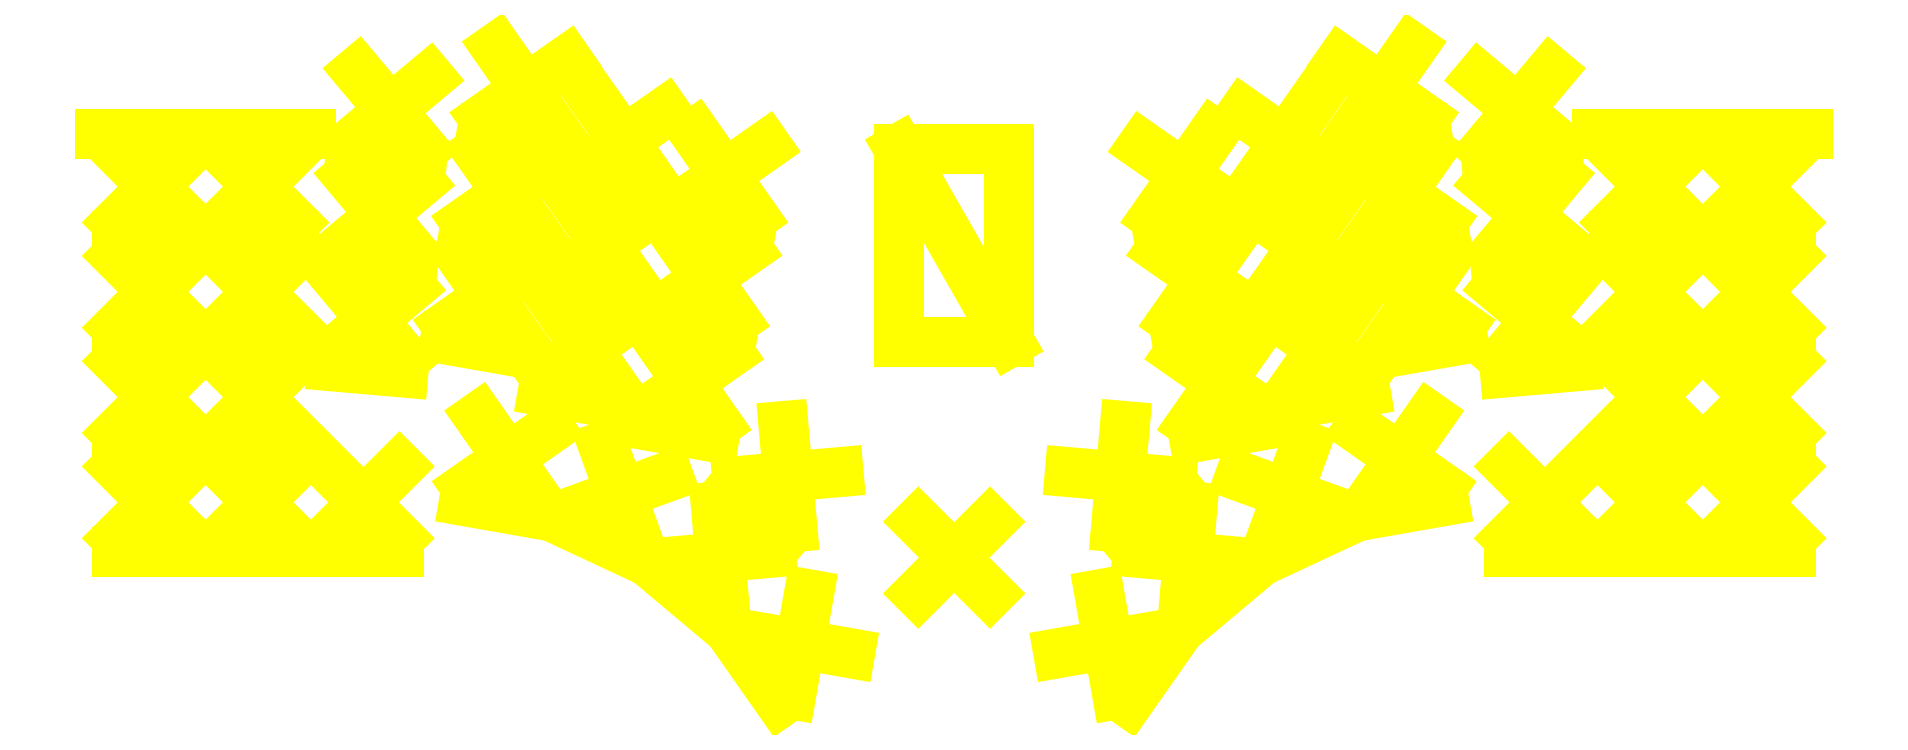
<metadata>
{"format":"dxf","ext":"dxf","renderer":"ezdxf+matplotlib","layout":"modelspace","background":"white","min_lineweight":24,"dpi":150}
</metadata>
<code>
0
SECTION
2
ENTITIES
0
LINE
8
noname
10
-151.5
20
54.6
11
-138.5
21
41.6
0
LINE
8
noname
10
-151.5
20
41.6
11
-138.5
21
54.6
0
LINE
8
noname
10
-151.5
20
35.55
11
-138.5
21
22.55
0
LINE
8
noname
10
-151.5
20
22.55
11
-138.5
21
35.55
0
LINE
8
noname
10
-132.4
20
54.6
11
-119.5
21
41.6
0
LINE
8
noname
10
-132.4
20
41.6
11
-119.4
21
54.6
0
LINE
8
noname
10
-132.4
20
35.55
11
-119.5
21
22.55
0
LINE
8
noname
10
-132.4
20
22.55
11
-119.4
21
35.55
0
LINE
8
noname
10
-151.5
20
16.5
11
-138.5
21
3.5
0
LINE
8
noname
10
-151.5
20
3.5
11
-138.5
21
16.5
0
LINE
8
noname
10
-132.4
20
16.5
11
-119.5
21
3.5
0
LINE
8
noname
10
-132.4
20
3.5
11
-119.5
21
16.5
0
LINE
8
noname
10
-113.4
20
16.5
11
-100.4
21
3.5
0
LINE
8
noname
10
-113.4
20
3.5
11
-100.4
21
16.5
0
LINE
8
noname
10
-111.3
20
50.06
11
-99.46
21
35.98
0
LINE
8
noname
10
-98.32
20
48.93
11
-112.4
21
37.11
0
LINE
8
noname
10
-109.6
20
69.04
11
-97.8
21
54.96
0
LINE
8
noname
10
-96.66
20
67.91
11
-110.7
21
56.09
0
LINE
8
noname
10
-108
20
88.02
11
-96.14
21
73.93
0
LINE
8
noname
10
-95
20
86.88
11
-109.1
21
75.07
0
LINE
8
noname
10
-82.83
20
92.28
11
-72.28
21
77.22
0
LINE
8
noname
10
-85.08
20
79.48
11
-70.02
21
90.02
0
LINE
8
noname
10
-86.13
20
73.52
11
-75.59
21
58.46
0
LINE
8
noname
10
-88.39
20
60.72
11
-73.33
21
71.26
0
LINE
8
noname
10
-89.44
20
54.76
11
-78.9
21
39.7
0
LINE
8
noname
10
-91.7
20
41.96
11
-76.64
21
52.5
0
LINE
8
noname
10
-65.14
20
82.9
11
-54.59
21
67.84
0
LINE
8
noname
10
-67.39
20
70.1
11
-52.33
21
80.64
0
LINE
8
noname
10
-68.44
20
64.14
11
-57.9
21
49.08
0
LINE
8
noname
10
-70.7
20
51.34
11
-55.64
21
61.88
0
LINE
8
noname
10
-71.75
20
45.38
11
-61.21
21
30.32
0
LINE
8
noname
10
-74.01
20
32.58
11
-58.95
21
43.12
0
LINE
8
noname
10
-46.87
20
76.79
11
-36.32
21
61.73
0
LINE
8
noname
10
-49.13
20
63.99
11
-34.07
21
74.53
0
LINE
8
noname
10
-50.18
20
58.03
11
-39.63
21
42.97
0
LINE
8
noname
10
-52.43
20
45.23
11
-37.37
21
55.77
0
LINE
8
noname
10
-53.49
20
39.27
11
-42.94
21
24.21
0
LINE
8
noname
10
-55.74
20
26.47
11
-40.68
21
37.01
0
LINE
8
noname
10
-86.01
20
25.5
11
-75.47
21
10.44
0
LINE
8
noname
10
-88.27
20
12.7
11
-73.21
21
23.25
0
LINE
8
noname
10
-68.99
20
8.403
11
-51.72
21
14.69
0
LINE
8
noname
10
-63.5
20
20.19
11
-57.21
21
2.909
0
LINE
8
noname
10
-43.13
20
9.22
11
-41.53
21
-9.094
0
LINE
8
noname
10
-51.49
20
-0.7381
11
-33.17
21
0.8642
0
LINE
8
noname
10
-30.89
20
23.81
11
-29.28
21
5.499
0
LINE
8
noname
10
-39.24
20
13.86
11
-20.93
21
15.46
0
LINE
8
noname
10
-26.29
20
-6.642
11
-29.49
21
-24.75
0
LINE
8
noname
10
-36.94
20
-14.1
11
-18.84
21
-17.29
0
LINE
8
noname
10
-38.99
20
-15.53
11
-31.53
21
-26.18
0
LINE
8
noname
10
-53.09
20
-2.653
11
-43.14
21
-11.01
0
LINE
8
noname
10
-40.85
20
11.94
11
-30.89
21
3.584
0
LINE
8
noname
10
-56.18
20
24.01
11
-43.37
21
21.75
0
LINE
8
noname
10
-70.05
20
6.137
11
-58.27
21
0.6433
0
LINE
8
noname
10
-88.7
20
10.24
11
-75.9
21
7.982
0
LINE
8
noname
10
-74.44
20
30.12
11
-61.64
21
27.86
0
LINE
8
noname
10
-92.13
20
39.49
11
-79.33
21
37.24
0
LINE
8
noname
10
-88.83
20
58.25
11
-76.02
21
56
0
LINE
8
noname
10
-67.83
20
67.64
11
-55.02
21
65.38
0
LINE
8
noname
10
-71.14
20
48.88
11
-58.33
21
46.62
0
LINE
8
noname
10
-52.87
20
42.77
11
-40.07
21
40.51
0
LINE
8
noname
10
-49.56
20
61.53
11
-36.76
21
59.27
0
LINE
8
noname
10
-85.52
20
77.01
11
-72.72
21
74.76
0
LINE
8
noname
10
-112.6
20
34.62
11
-99.67
21
33.49
0
LINE
8
noname
10
-111
20
53.6
11
-98.01
21
52.47
0
LINE
8
noname
10
-109.3
20
72.58
11
-96.35
21
71.44
0
LINE
8
noname
10
-132.4
20
39.1
11
-119.5
21
39.1
0
LINE
8
noname
10
-151.5
20
39.1
11
-138.5
21
39.1
0
LINE
8
noname
10
-151.5
20
20.05
11
-138.5
21
20.05
0
LINE
8
noname
10
-132.4
20
20.05
11
-119.5
21
20.05
0
LINE
8
noname
10
-151.5
20
1
11
-138.5
21
1
0
LINE
8
noname
10
-132.4
20
1
11
-119.5
21
1
0
LINE
8
noname
10
-113.4
20
1
11
-100.4
21
1
0
LINE
8
noname
10
-116.4
20
76.68
11
-154.5
21
76.68
0
LINE
8
noname
10
-138.5
20
73.65
11
-151.5
21
60.65
0
LINE
8
noname
10
-138.5
20
60.65
11
-151.5
21
73.65
0
LINE
8
noname
10
-119.5
20
73.65
11
-132.4
21
60.65
0
LINE
8
noname
10
-119.5
20
60.65
11
-132.4
21
73.65
0
LINE
8
noname
10
151.5
20
54.6
11
138.5
21
41.6
0
LINE
8
noname
10
151.5
20
41.6
11
138.5
21
54.6
0
LINE
8
noname
10
151.5
20
35.55
11
138.5
21
22.55
0
LINE
8
noname
10
151.5
20
22.55
11
138.5
21
35.55
0
LINE
8
noname
10
132.4
20
54.6
11
119.5
21
41.6
0
LINE
8
noname
10
132.4
20
41.6
11
119.4
21
54.6
0
LINE
8
noname
10
132.4
20
35.55
11
119.5
21
22.55
0
LINE
8
noname
10
132.4
20
22.55
11
119.4
21
35.55
0
LINE
8
noname
10
151.5
20
16.5
11
138.5
21
3.5
0
LINE
8
noname
10
151.5
20
3.5
11
138.5
21
16.5
0
LINE
8
noname
10
132.4
20
16.5
11
119.5
21
3.5
0
LINE
8
noname
10
132.4
20
3.5
11
119.5
21
16.5
0
LINE
8
noname
10
113.4
20
16.5
11
100.4
21
3.5
0
LINE
8
noname
10
113.4
20
3.5
11
100.4
21
16.5
0
LINE
8
noname
10
111.3
20
50.06
11
99.46
21
35.98
0
LINE
8
noname
10
98.32
20
48.93
11
112.4
21
37.11
0
LINE
8
noname
10
109.6
20
69.04
11
97.8
21
54.96
0
LINE
8
noname
10
96.66
20
67.91
11
110.7
21
56.09
0
LINE
8
noname
10
108
20
88.02
11
96.14
21
73.93
0
LINE
8
noname
10
95
20
86.88
11
109.1
21
75.07
0
LINE
8
noname
10
82.83
20
92.28
11
72.28
21
77.22
0
LINE
8
noname
10
85.08
20
79.48
11
70.02
21
90.02
0
LINE
8
noname
10
86.13
20
73.52
11
75.59
21
58.46
0
LINE
8
noname
10
88.39
20
60.72
11
73.33
21
71.26
0
LINE
8
noname
10
89.44
20
54.76
11
78.9
21
39.7
0
LINE
8
noname
10
91.7
20
41.96
11
76.64
21
52.5
0
LINE
8
noname
10
65.14
20
82.9
11
54.59
21
67.84
0
LINE
8
noname
10
67.39
20
70.1
11
52.33
21
80.64
0
LINE
8
noname
10
68.44
20
64.14
11
57.9
21
49.08
0
LINE
8
noname
10
70.7
20
51.34
11
55.64
21
61.88
0
LINE
8
noname
10
71.75
20
45.38
11
61.21
21
30.32
0
LINE
8
noname
10
74.01
20
32.58
11
58.95
21
43.12
0
LINE
8
noname
10
46.87
20
76.79
11
36.32
21
61.73
0
LINE
8
noname
10
49.13
20
63.99
11
34.07
21
74.53
0
LINE
8
noname
10
50.18
20
58.03
11
39.63
21
42.97
0
LINE
8
noname
10
52.43
20
45.23
11
37.37
21
55.77
0
LINE
8
noname
10
53.49
20
39.27
11
42.94
21
24.21
0
LINE
8
noname
10
55.74
20
26.47
11
40.68
21
37.01
0
LINE
8
noname
10
86.01
20
25.5
11
75.47
21
10.44
0
LINE
8
noname
10
88.27
20
12.7
11
73.21
21
23.25
0
LINE
8
noname
10
68.99
20
8.403
11
51.72
21
14.69
0
LINE
8
noname
10
63.5
20
20.19
11
57.21
21
2.909
0
LINE
8
noname
10
43.13
20
9.22
11
41.53
21
-9.094
0
LINE
8
noname
10
51.49
20
-0.7381
11
33.17
21
0.8642
0
LINE
8
noname
10
30.89
20
23.81
11
29.28
21
5.499
0
LINE
8
noname
10
39.24
20
13.86
11
20.93
21
15.46
0
LINE
8
noname
10
26.29
20
-6.642
11
29.49
21
-24.75
0
LINE
8
noname
10
36.94
20
-14.1
11
18.84
21
-17.29
0
LINE
8
noname
10
38.99
20
-15.53
11
31.53
21
-26.18
0
LINE
8
noname
10
53.09
20
-2.653
11
43.14
21
-11.01
0
LINE
8
noname
10
40.85
20
11.94
11
30.89
21
3.584
0
LINE
8
noname
10
56.18
20
24.01
11
43.37
21
21.75
0
LINE
8
noname
10
70.05
20
6.137
11
58.27
21
0.6433
0
LINE
8
noname
10
88.7
20
10.24
11
75.9
21
7.982
0
LINE
8
noname
10
74.44
20
30.12
11
61.64
21
27.86
0
LINE
8
noname
10
92.13
20
39.49
11
79.33
21
37.24
0
LINE
8
noname
10
88.83
20
58.25
11
76.02
21
56
0
LINE
8
noname
10
67.83
20
67.64
11
55.02
21
65.38
0
LINE
8
noname
10
71.14
20
48.88
11
58.33
21
46.62
0
LINE
8
noname
10
52.87
20
42.77
11
40.07
21
40.51
0
LINE
8
noname
10
49.56
20
61.53
11
36.76
21
59.27
0
LINE
8
noname
10
85.52
20
77.01
11
72.72
21
74.76
0
LINE
8
noname
10
112.6
20
34.62
11
99.67
21
33.49
0
LINE
8
noname
10
111
20
53.6
11
98.01
21
52.47
0
LINE
8
noname
10
109.3
20
72.58
11
96.35
21
71.44
0
LINE
8
noname
10
132.4
20
39.1
11
119.5
21
39.1
0
LINE
8
noname
10
151.5
20
39.1
11
138.5
21
39.1
0
LINE
8
noname
10
151.5
20
20.05
11
138.5
21
20.05
0
LINE
8
noname
10
132.4
20
20.05
11
119.5
21
20.05
0
LINE
8
noname
10
151.5
20
1
11
138.5
21
1
0
LINE
8
noname
10
132.4
20
1
11
119.5
21
1
0
LINE
8
noname
10
113.4
20
1
11
100.4
21
1
0
LINE
8
noname
10
116.4
20
76.68
11
154.5
21
76.68
0
LINE
8
noname
10
138.5
20
73.65
11
151.5
21
60.65
0
LINE
8
noname
10
138.5
20
60.65
11
151.5
21
73.65
0
LINE
8
noname
10
119.5
20
73.65
11
132.4
21
60.65
0
LINE
8
noname
10
119.5
20
60.65
11
132.4
21
73.65
0
LINE
8
noname
10
-10
20
74
11
10
21
74
0
LINE
8
noname
10
-10
20
39
11
10
21
39
0
LINE
8
noname
10
-10
20
74
11
-10
21
39
0
LINE
8
noname
10
10
20
74
11
10
21
39
0
LINE
8
noname
10
-10
20
74
11
10
21
39
0
LINE
8
noname
10
151.5
20
58.15
11
138.5
21
58.15
0
LINE
8
noname
10
132.4
20
58.15
11
119.5
21
58.15
0
LINE
8
noname
10
-151.5
20
58.15
11
-138.5
21
58.15
0
LINE
8
noname
10
-132.4
20
58.15
11
-119.5
21
58.15
0
LINE
8
noname
10
-6.5
20
6.5
11
6.5
21
-6.5
0
LINE
8
noname
10
-6.5
20
-6.5
11
6.5
21
6.5
0
ENDSEC
0
EOF

</code>
